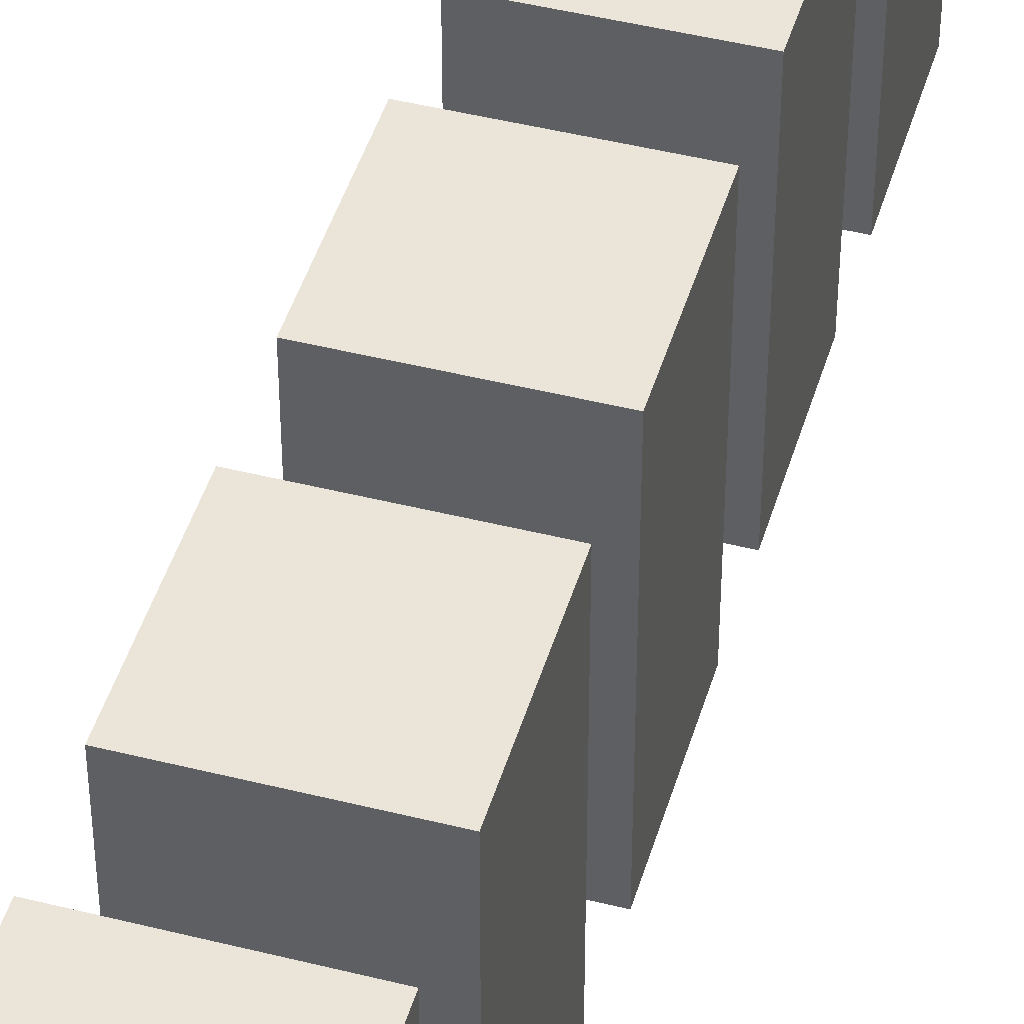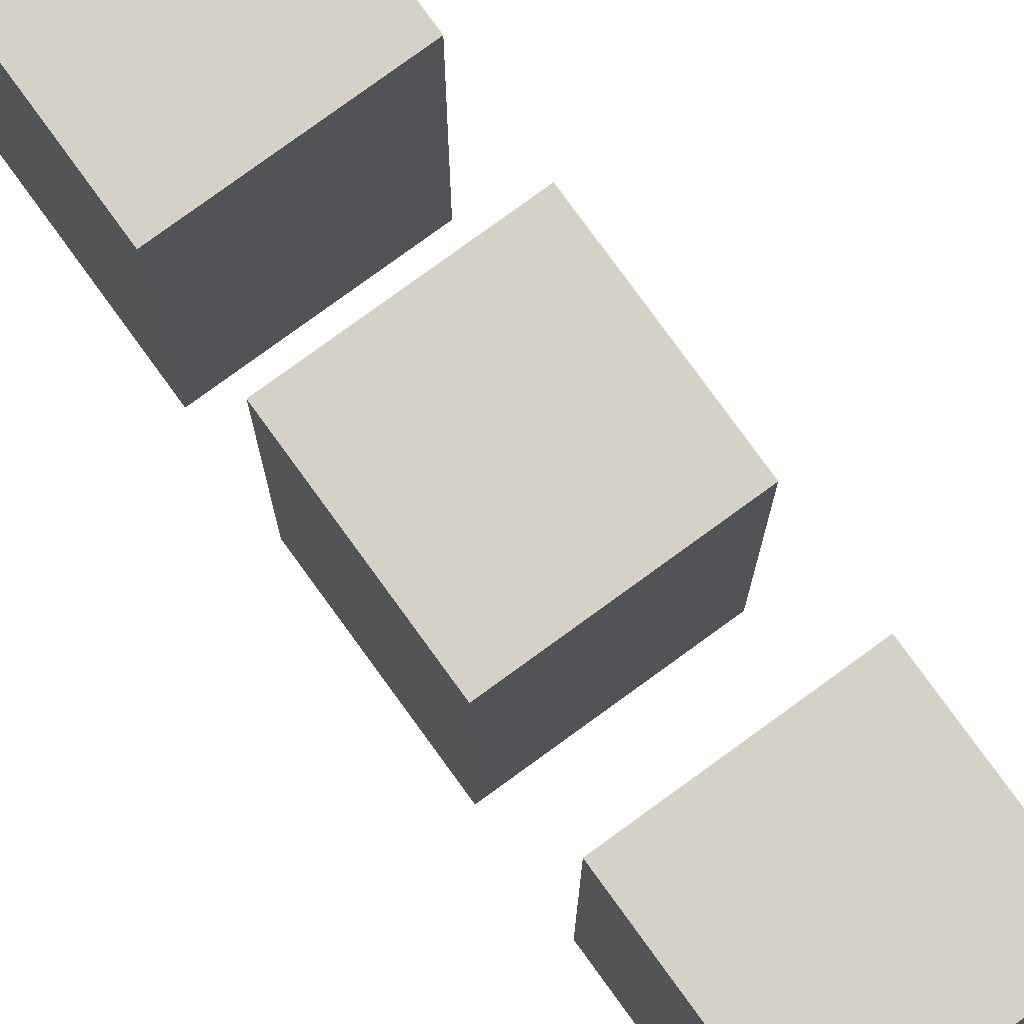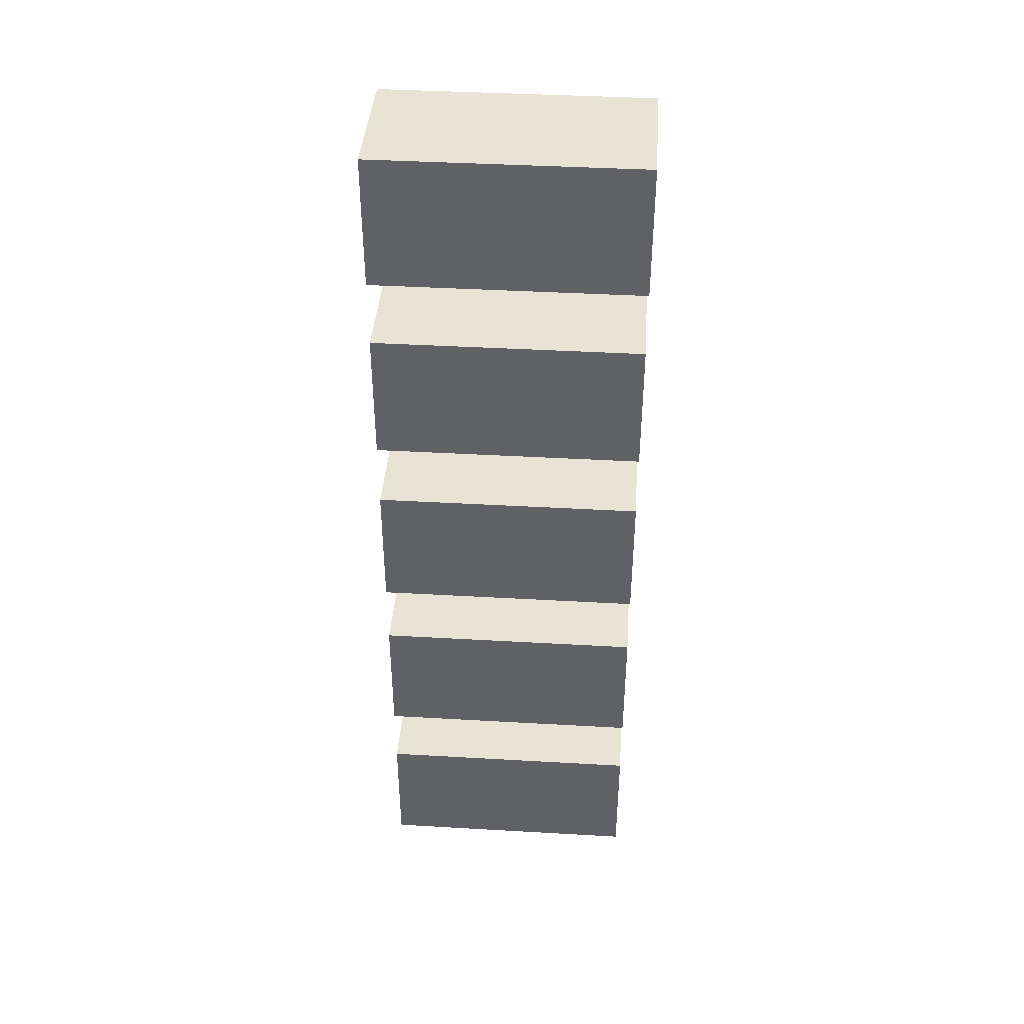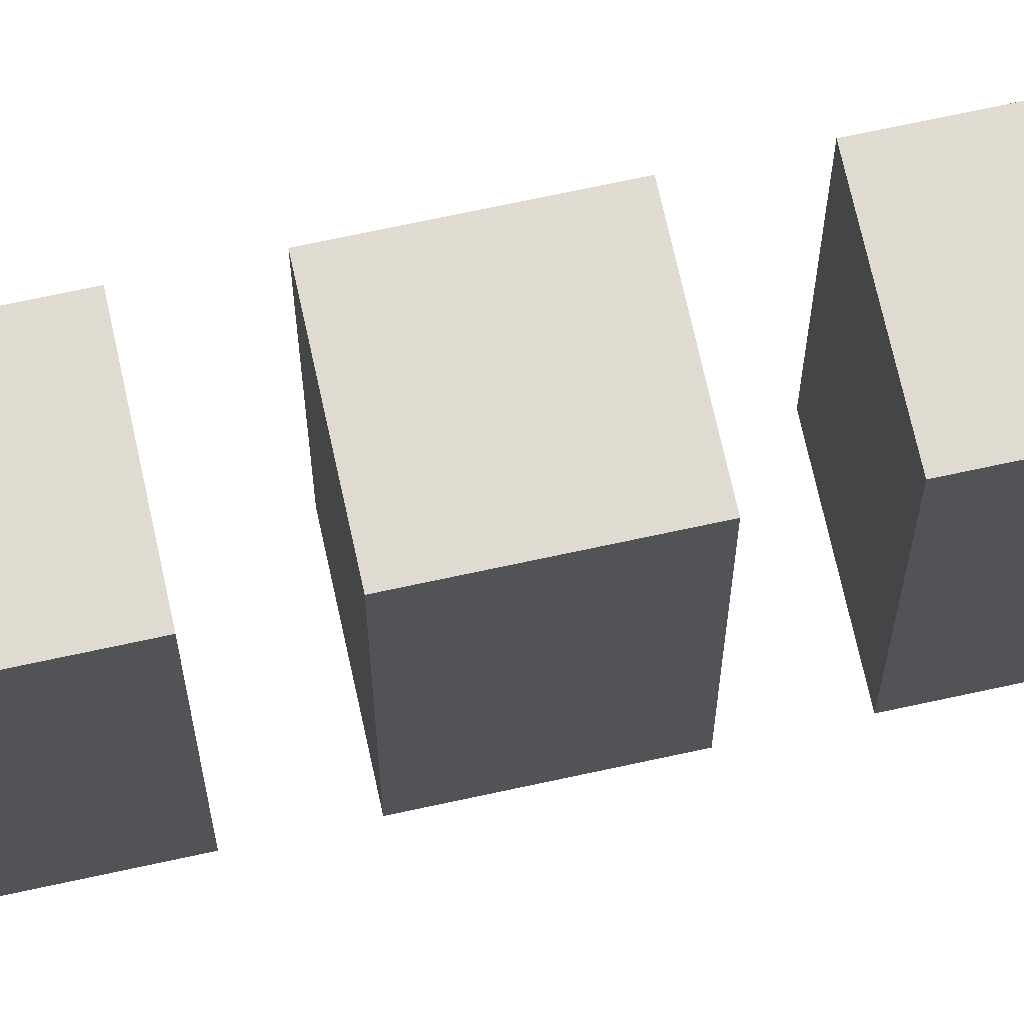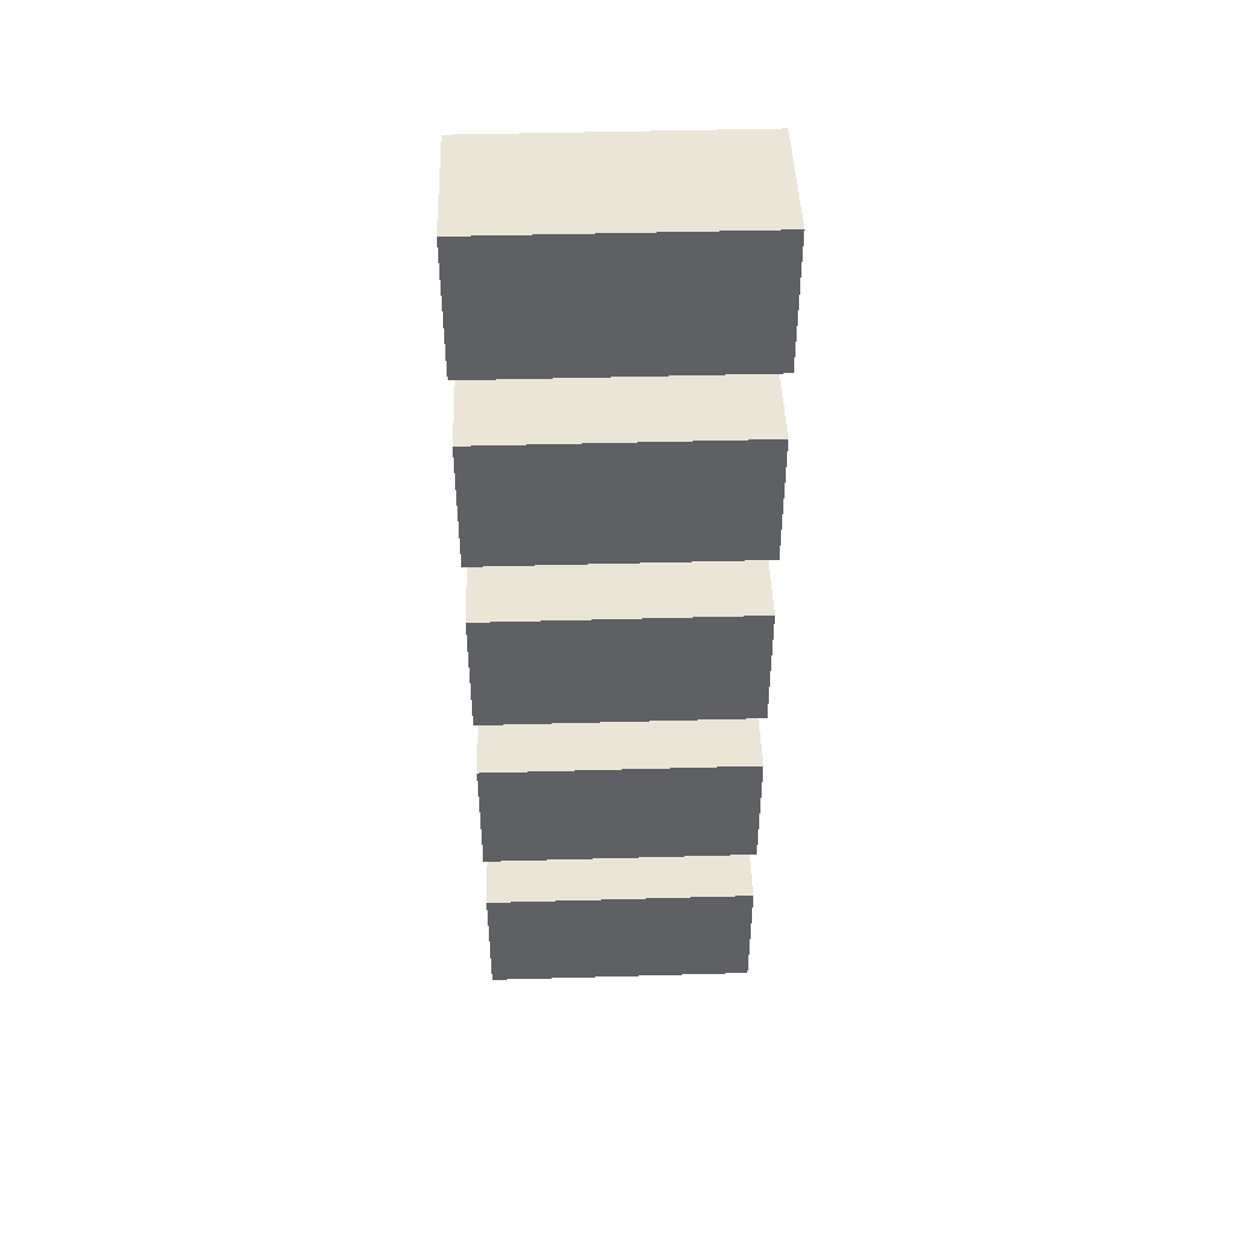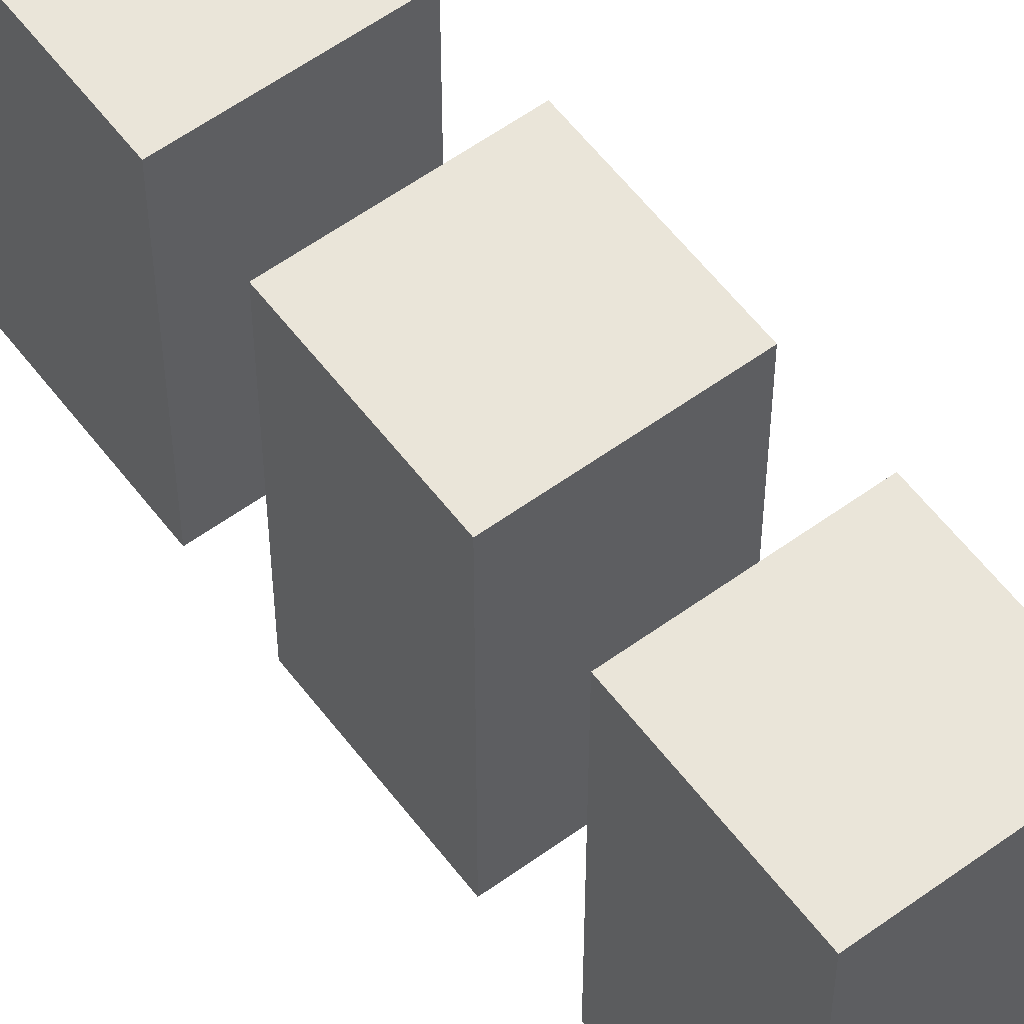
<metadata>
{"format":"obj","ext":"obj","renderer":"f3d","projection":"perspective","resolution":1024,"background":"white","views":[{"elev":45.4,"azim":-163.8,"up":"+Y"},{"elev":79.1,"azim":144.0,"up":"+Y"},{"elev":41.0,"azim":94.0,"up":"+Z"},{"elev":69.9,"azim":-102.3,"up":"+Y"},{"elev":45.6,"azim":88.1,"up":"+Z"},{"elev":58.1,"azim":-36.9,"up":"+Y"}]}
</metadata>
<code>
o Cube.004_Cube.022
v -0.01 -0 -0.05
v -0.01 0.04 -0.05
v -0.01 -0 -0.07
v -0.01 0.04 -0.07
v 0.01 -0 -0.05
v 0.01 0.04 -0.05
v 0.01 -0 -0.07
v 0.01 0.04 -0.07
v -0.01 -0 0.07
v -0.01 0.04 0.07
v -0.01 -0 0.05
v -0.01 0.04 0.05
v 0.01 -0 0.07
v 0.01 0.04 0.07
v 0.01 -0 0.05
v 0.01 0.04 0.05
v -0.01 -0 0.04
v -0.01 0.04 0.04
v -0.01 -0 0.02
v -0.01 0.04 0.02
v 0.01 -0 0.04
v 0.01 0.04 0.04
v 0.01 -0 0.02
v 0.01 0.04 0.02
v -0.01 -0 -0.02
v -0.01 0.04 -0.02
v -0.01 -0 -0.04
v -0.01 0.04 -0.04
v 0.01 -0 -0.02
v 0.01 0.04 -0.02
v 0.01 -0 -0.04
v 0.01 0.04 -0.04
v -0.01 -0 0.01
v -0.01 0.04 0.01
v -0.01 -0 -0.01
v -0.01 0.04 -0.01
v 0.01 -0 0.01
v 0.01 0.04 0.01
v 0.01 -0 -0.01
v 0.01 0.04 -0.01
f 1 2 4 3
f 3 4 8 7
f 7 8 6 5
f 5 6 2 1
f 3 7 5 1
f 8 4 2 6
f 9 10 12 11
f 11 12 16 15
f 15 16 14 13
f 13 14 10 9
f 11 15 13 9
f 16 12 10 14
f 17 18 20 19
f 19 20 24 23
f 23 24 22 21
f 21 22 18 17
f 19 23 21 17
f 24 20 18 22
f 25 26 28 27
f 27 28 32 31
f 31 32 30 29
f 29 30 26 25
f 27 31 29 25
f 32 28 26 30
f 33 34 36 35
f 35 36 40 39
f 39 40 38 37
f 37 38 34 33
f 35 39 37 33
f 40 36 34 38

</code>
